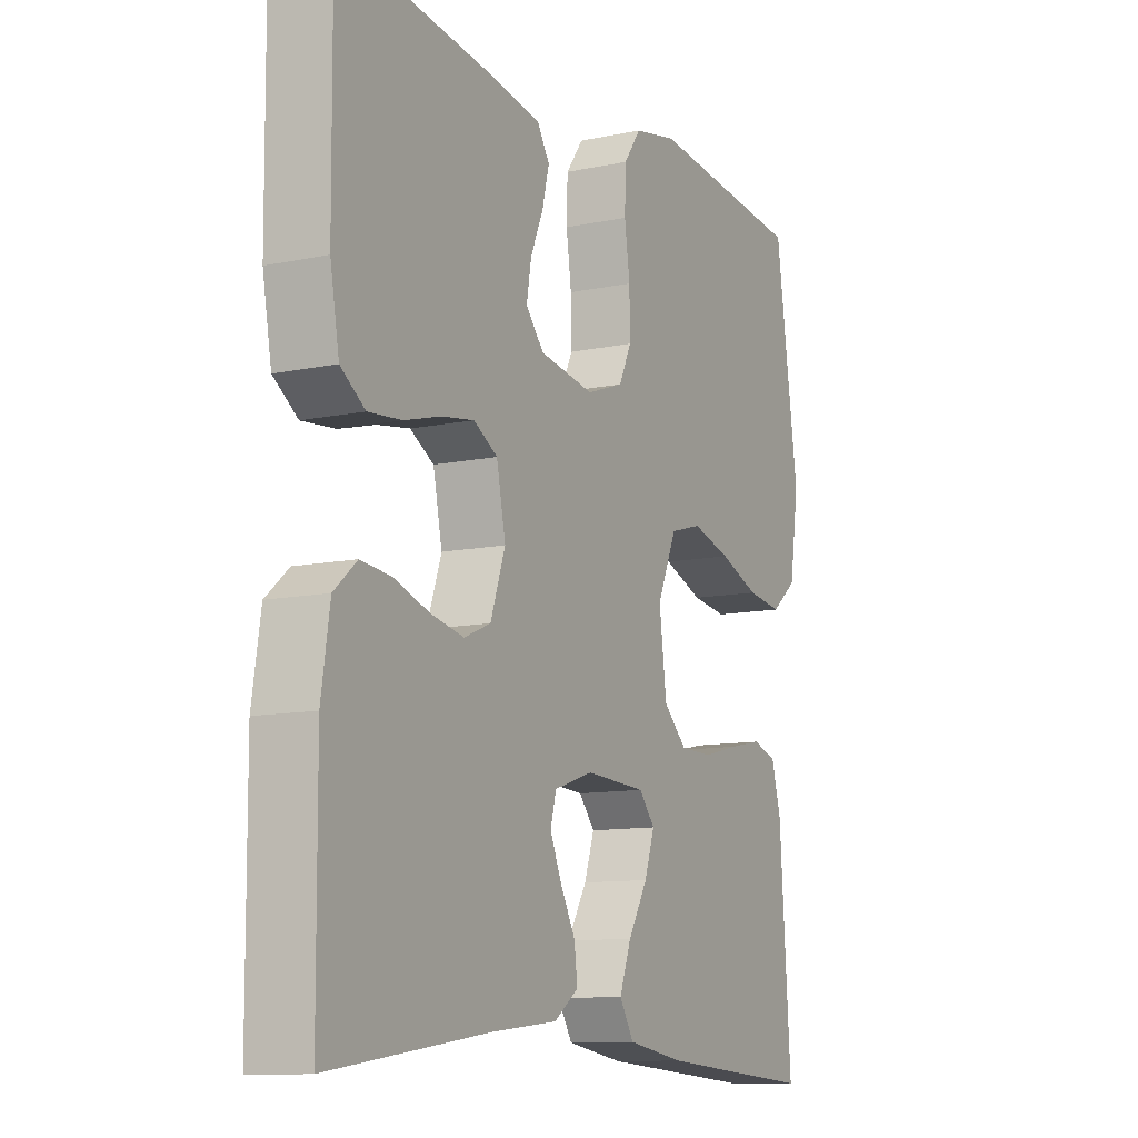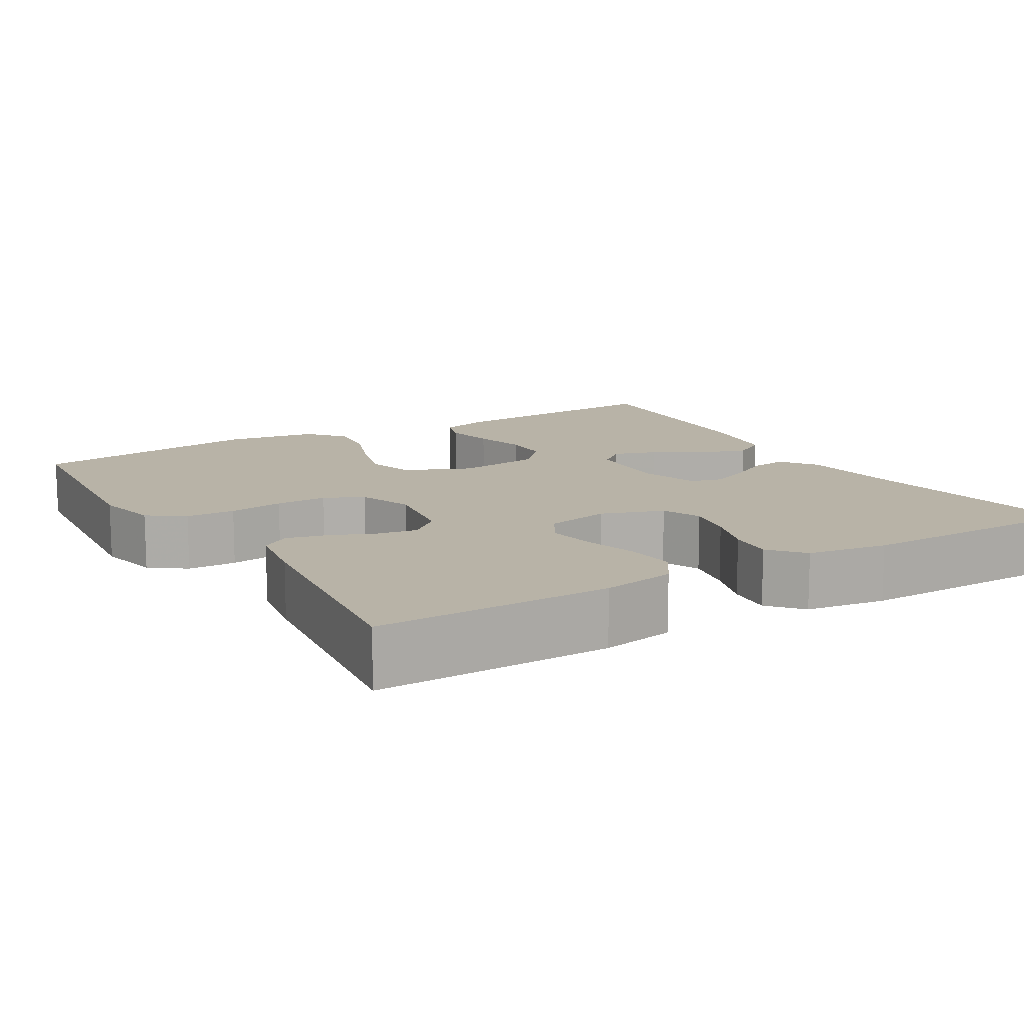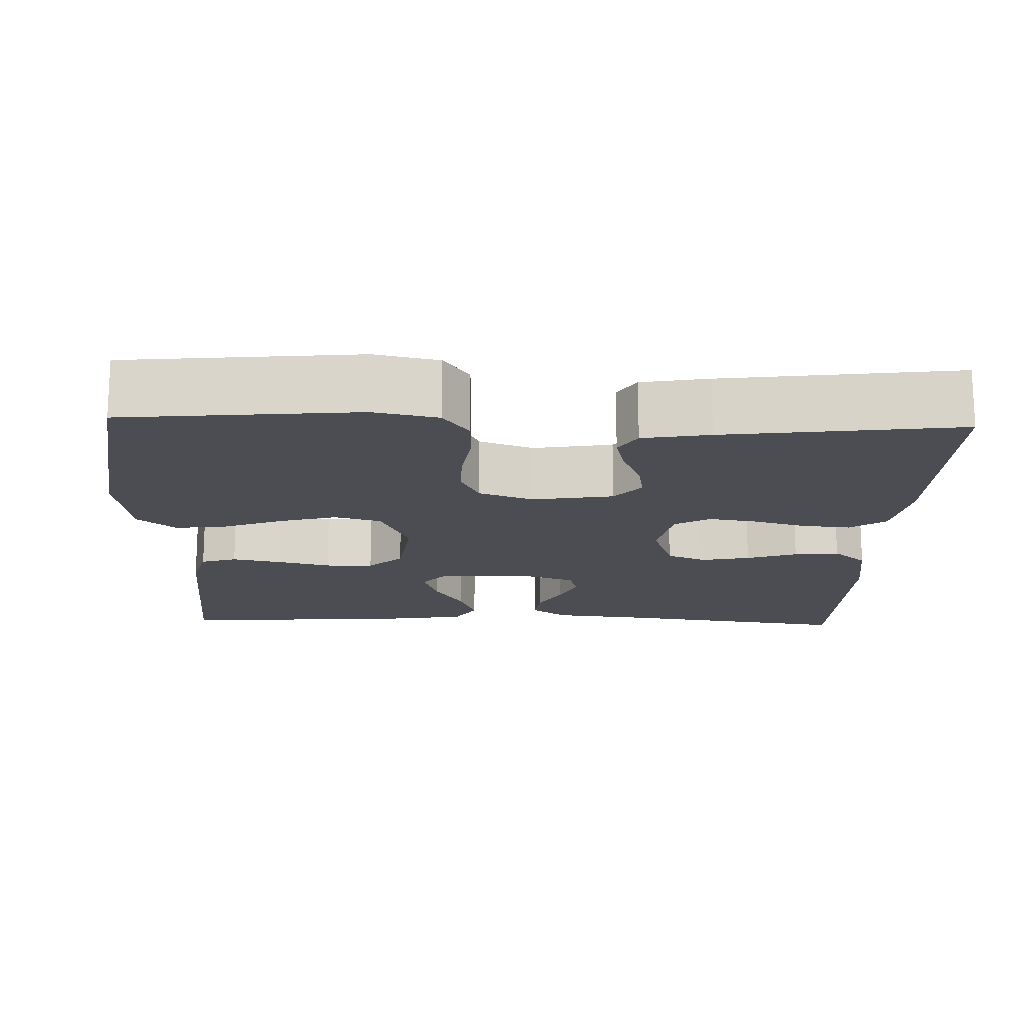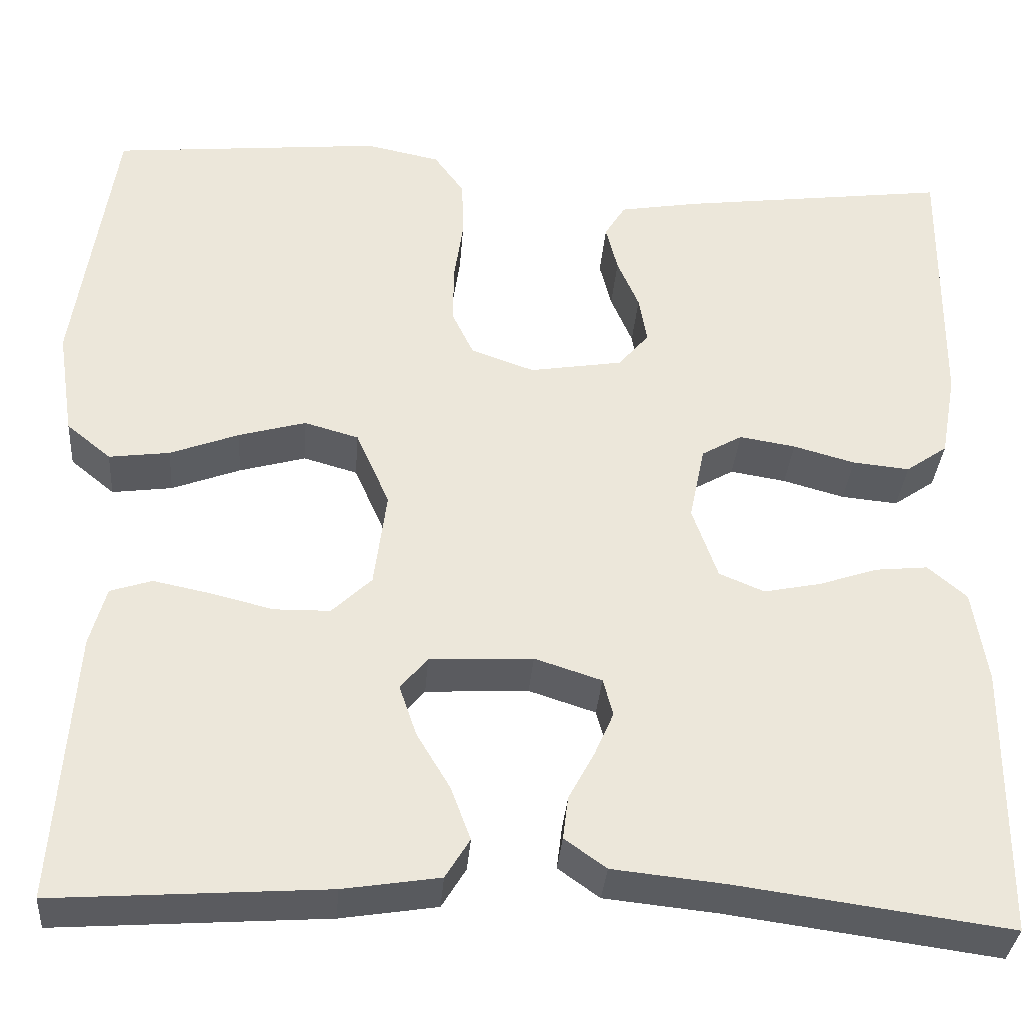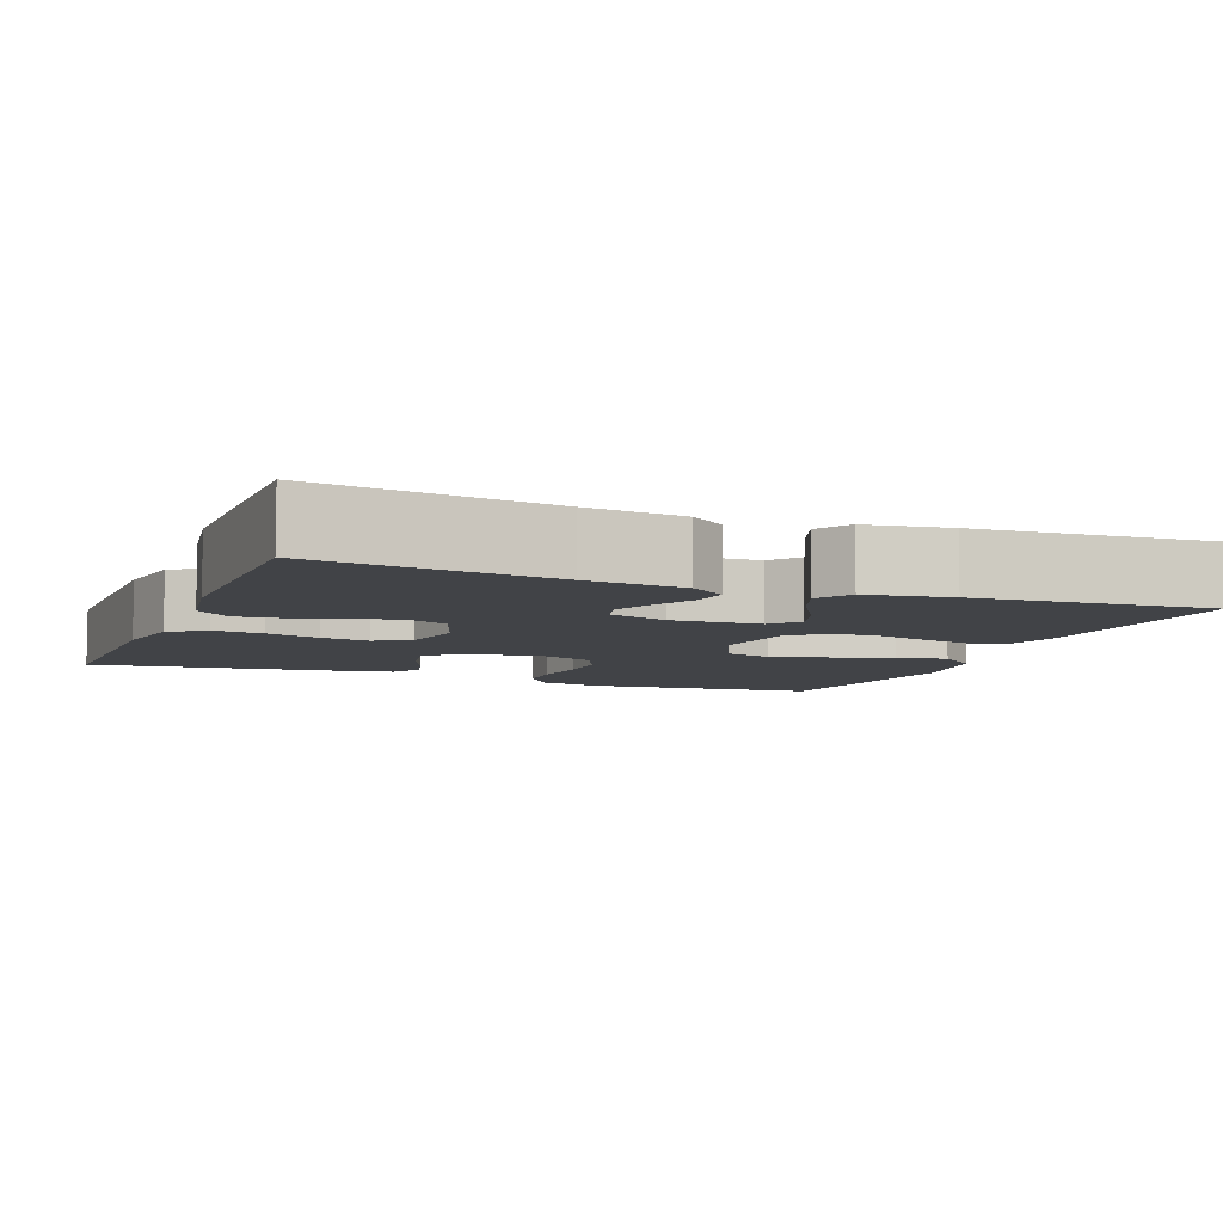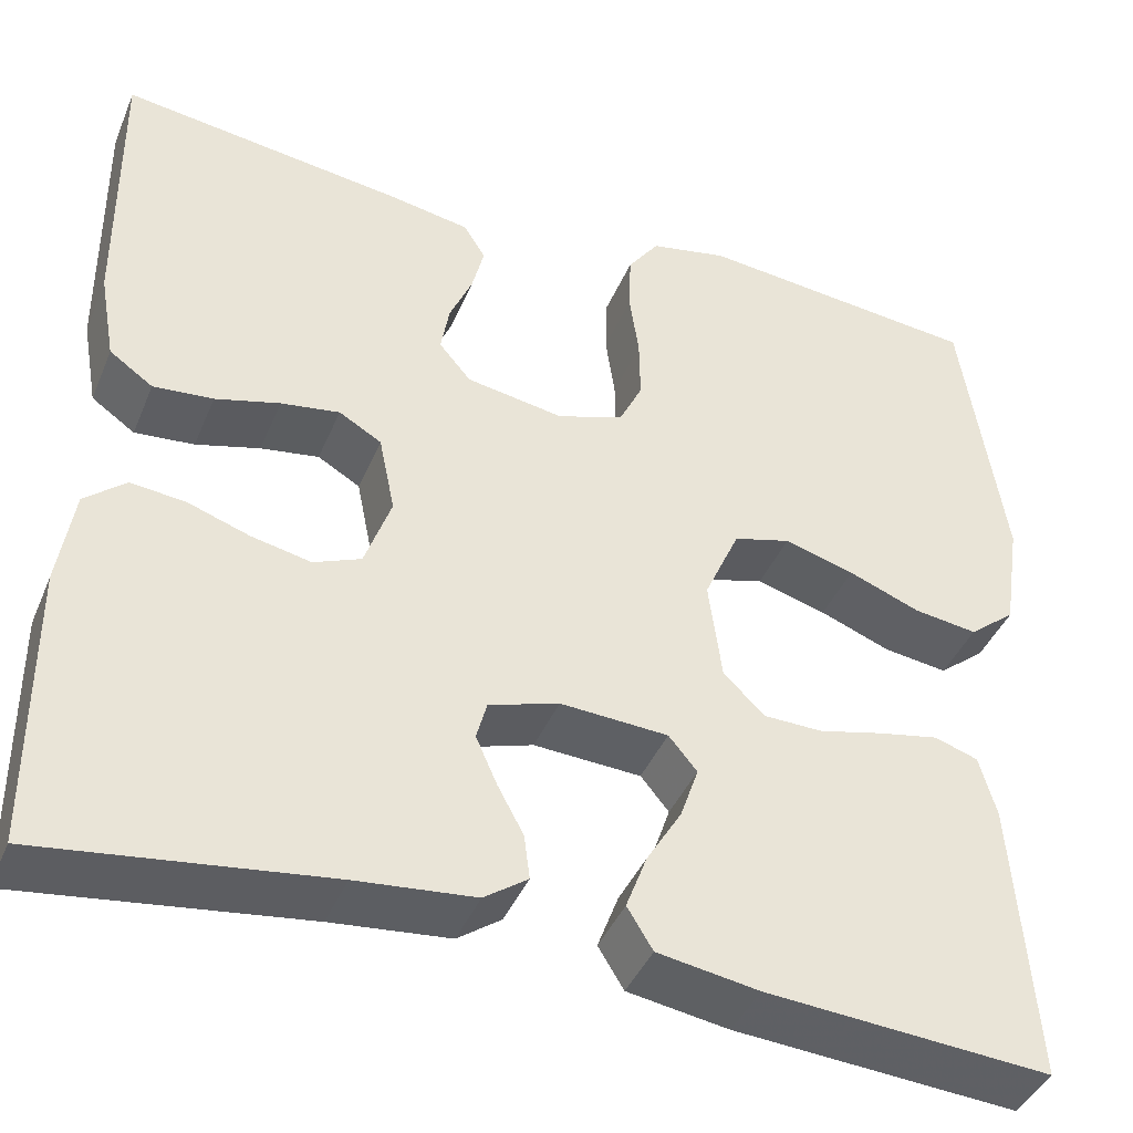
<metadata>
{"format":"obj","ext":"obj","renderer":"f3d","projection":"perspective","resolution":1024,"background":"white","views":[{"elev":-11.0,"azim":117.4,"up":"+Z"},{"elev":12.8,"azim":58.9,"up":"+Y"},{"elev":-16.4,"azim":-1.9,"up":"+Y"},{"elev":-34.1,"azim":-4.4,"up":"+Z"},{"elev":-7.1,"azim":158.6,"up":"+Y"},{"elev":-41.8,"azim":158.3,"up":"+Z"}]}
</metadata>
<code>
v 0.5 0.07 0.5
v 0.497 0.07 0.2
v 0.48 0.07 0.106
v 0.434 0.07 0.074
v 0.371 0.07 0.08
v 0.303 0.07 0.099
v 0.241 0.07 0.109
v 0.196 0.07 0.083
v 0.179 0.07 0
v 0.207 0.07 -0.08
v 0.257 0.07 -0.101
v 0.32 0.07 -0.088
v 0.385 0.07 -0.066
v 0.443 0.07 -0.06
v 0.486 0.07 -0.097
v 0.502 0.07 -0.2
v 0.5 0.07 -0.5
v 0.2 0.07 -0.459
v 0.075 0.07 -0.446
v 0.029 0.07 -0.413
v 0.035 0.07 -0.366
v 0.063 0.07 -0.314
v 0.085 0.07 -0.264
v 0.074 0.07 -0.223
v 0 0.07 -0.199
v -0.114 0.07 -0.205
v -0.144 0.07 -0.241
v -0.125 0.07 -0.297
v -0.088 0.07 -0.359
v -0.066 0.07 -0.418
v -0.093 0.07 -0.462
v -0.2 0.07 -0.479
v -0.5 0.07 -0.5
v -0.479 0.07 -0.2
v -0.461 0.07 -0.135
v -0.415 0.07 -0.12
v -0.351 0.07 -0.133
v -0.283 0.07 -0.15
v -0.221 0.07 -0.149
v -0.177 0.07 -0.107
v -0.163 0.07 0
v -0.2 0.07 0.084
v -0.26 0.07 0.101
v -0.334 0.07 0.08
v -0.41 0.07 0.051
v -0.477 0.07 0.042
v -0.526 0.07 0.082
v -0.544 0.07 0.2
v -0.5 0.07 0.5
v -0.2 0.07 0.529
v -0.118 0.07 0.512
v -0.085 0.07 0.466
v -0.083 0.07 0.403
v -0.093 0.07 0.333
v -0.094 0.07 0.267
v -0.07 0.07 0.217
v 0 0.07 0.192
v 0.103 0.07 0.209
v 0.137 0.07 0.249
v 0.128 0.07 0.301
v 0.104 0.07 0.357
v 0.091 0.07 0.409
v 0.114 0.07 0.446
v 0.2 0.07 0.461
v 0.5 0 0.5
v 0.497 0 0.2
v 0.48 0 0.106
v 0.434 0 0.074
v 0.371 0 0.08
v 0.303 0 0.099
v 0.241 0 0.109
v 0.196 0 0.083
v 0.179 0 0
v 0.207 0 -0.08
v 0.257 0 -0.101
v 0.32 0 -0.088
v 0.385 0 -0.066
v 0.443 0 -0.06
v 0.486 0 -0.097
v 0.502 0 -0.2
v 0.5 0 -0.5
v 0.2 0 -0.459
v 0.075 0 -0.446
v 0.029 0 -0.413
v 0.035 0 -0.366
v 0.063 0 -0.314
v 0.085 0 -0.264
v 0.074 0 -0.223
v 0 0 -0.199
v -0.114 0 -0.205
v -0.144 0 -0.241
v -0.125 0 -0.297
v -0.088 0 -0.359
v -0.066 0 -0.418
v -0.093 0 -0.462
v -0.2 0 -0.479
v -0.5 0 -0.5
v -0.479 0 -0.2
v -0.461 0 -0.135
v -0.415 0 -0.12
v -0.351 0 -0.133
v -0.283 0 -0.15
v -0.221 0 -0.149
v -0.177 0 -0.107
v -0.163 0 0
v -0.2 0 0.084
v -0.26 0 0.101
v -0.334 0 0.08
v -0.41 0 0.051
v -0.477 0 0.042
v -0.526 0 0.082
v -0.544 0 0.2
v -0.5 0 0.5
v -0.2 0 0.529
v -0.118 0 0.512
v -0.085 0 0.466
v -0.083 0 0.403
v -0.093 0 0.333
v -0.094 0 0.267
v -0.07 0 0.217
v 0 0 0.192
v 0.103 0 0.209
v 0.137 0 0.249
v 0.128 0 0.301
v 0.104 0 0.357
v 0.091 0 0.409
v 0.114 0 0.446
v 0.2 0 0.461
f 60 61 62 63
f 59 60 63 64
f 51 52 53 54
f 51 54 55
f 50 51 55
f 49 50 55
f 48 49 55 56
f 44 45 46 47
f 43 44 47 48
f 42 43 48 56
f 35 36 37 38
f 33 34 35 38
f 33 38 39
f 32 33 39 40
f 28 29 30 31
f 27 28 31 32
f 19 20 21 22
f 18 19 22 23
f 17 18 23 24
f 15 16 17 24
f 12 13 14 15
f 11 12 15 24
f 3 4 5 6
f 3 6 7
f 2 3 7
f 59 64 1 2
f 58 59 2 7
f 57 58 7 8
f 41 42 56 57
f 41 57 8 9
f 27 32 40 41
f 26 27 41
f 25 26 41 9
f 10 11 24 25
f 9 10 25
f 127 126 125 124
f 128 127 124 123
f 118 117 116 115
f 119 118 115
f 119 115 114
f 119 114 113
f 120 119 113 112
f 111 110 109 108
f 112 111 108 107
f 120 112 107 106
f 102 101 100 99
f 102 99 98 97
f 103 102 97
f 104 103 97 96
f 95 94 93 92
f 96 95 92 91
f 86 85 84 83
f 87 86 83 82
f 88 87 82 81
f 88 81 80 79
f 79 78 77 76
f 88 79 76 75
f 70 69 68 67
f 71 70 67
f 71 67 66
f 66 65 128 123
f 71 66 123 122
f 72 71 122 121
f 121 120 106 105
f 73 72 121 105
f 105 104 96 91
f 105 91 90
f 73 105 90 89
f 89 88 75 74
f 89 74 73
f 1 65 66 2
f 2 66 67 3
f 3 67 68 4
f 4 68 69 5
f 5 69 70 6
f 6 70 71 7
f 7 71 72 8
f 8 72 73 9
f 9 73 74 10
f 10 74 75 11
f 11 75 76 12
f 12 76 77 13
f 13 77 78 14
f 14 78 79 15
f 15 79 80 16
f 16 80 81 17
f 17 81 82 18
f 18 82 83 19
f 19 83 84 20
f 20 84 85 21
f 21 85 86 22
f 22 86 87 23
f 23 87 88 24
f 24 88 89 25
f 25 89 90 26
f 26 90 91 27
f 27 91 92 28
f 28 92 93 29
f 29 93 94 30
f 30 94 95 31
f 31 95 96 32
f 32 96 97 33
f 33 97 98 34
f 34 98 99 35
f 35 99 100 36
f 36 100 101 37
f 37 101 102 38
f 38 102 103 39
f 39 103 104 40
f 40 104 105 41
f 41 105 106 42
f 42 106 107 43
f 43 107 108 44
f 44 108 109 45
f 45 109 110 46
f 46 110 111 47
f 47 111 112 48
f 48 112 113 49
f 49 113 114 50
f 50 114 115 51
f 51 115 116 52
f 52 116 117 53
f 53 117 118 54
f 54 118 119 55
f 55 119 120 56
f 56 120 121 57
f 57 121 122 58
f 58 122 123 59
f 59 123 124 60
f 60 124 125 61
f 61 125 126 62
f 62 126 127 63
f 63 127 128 64
f 64 128 65 1

</code>
